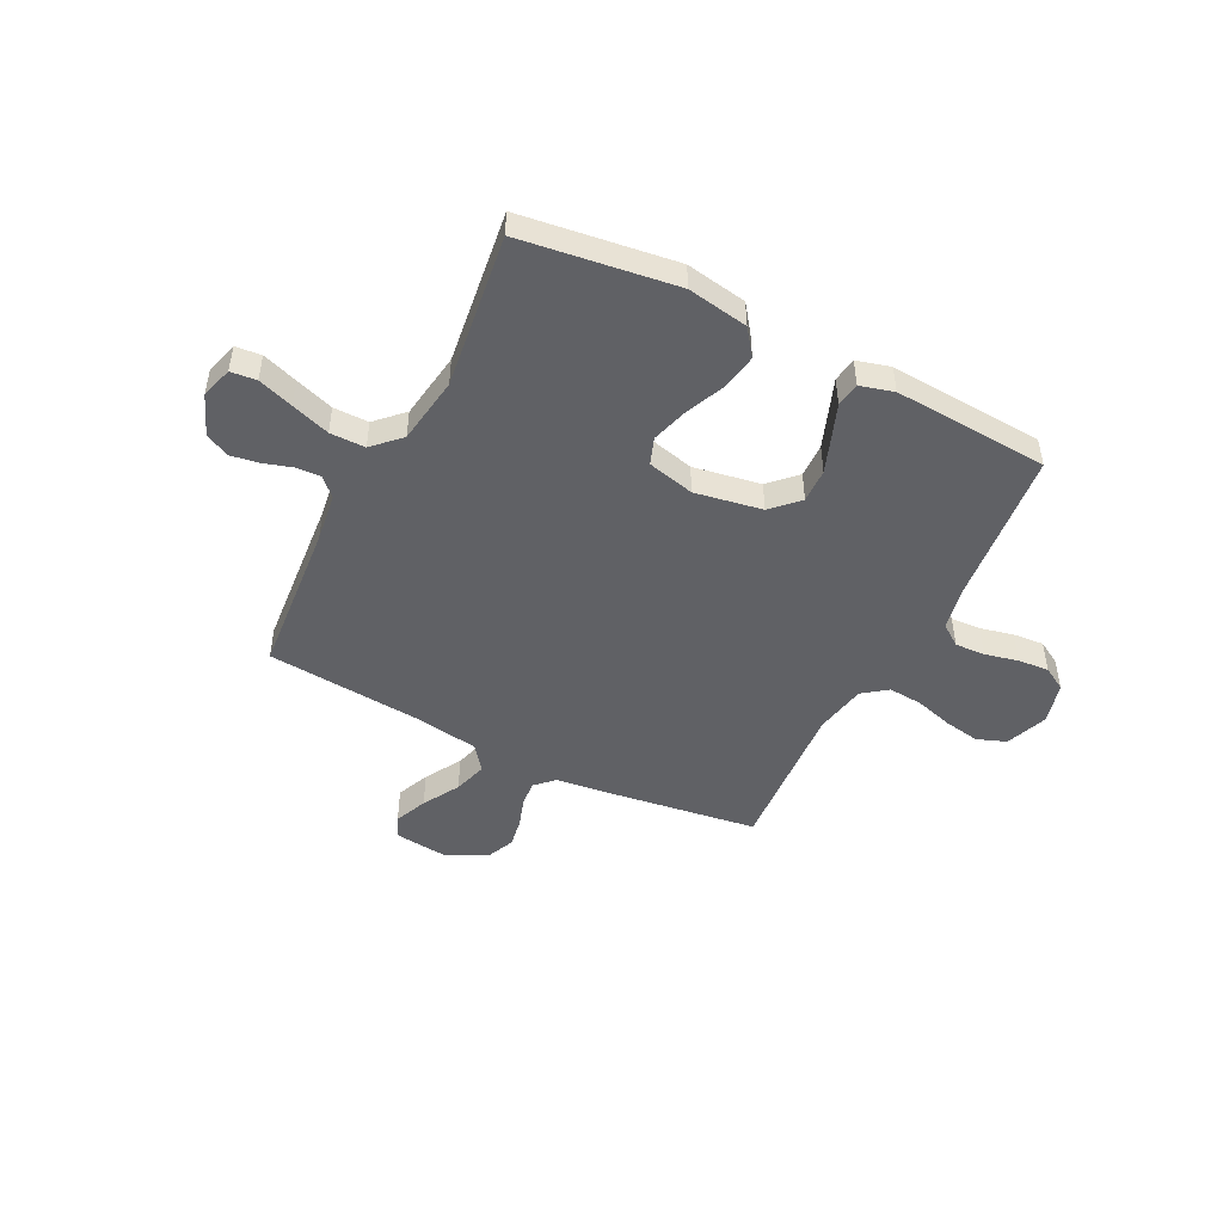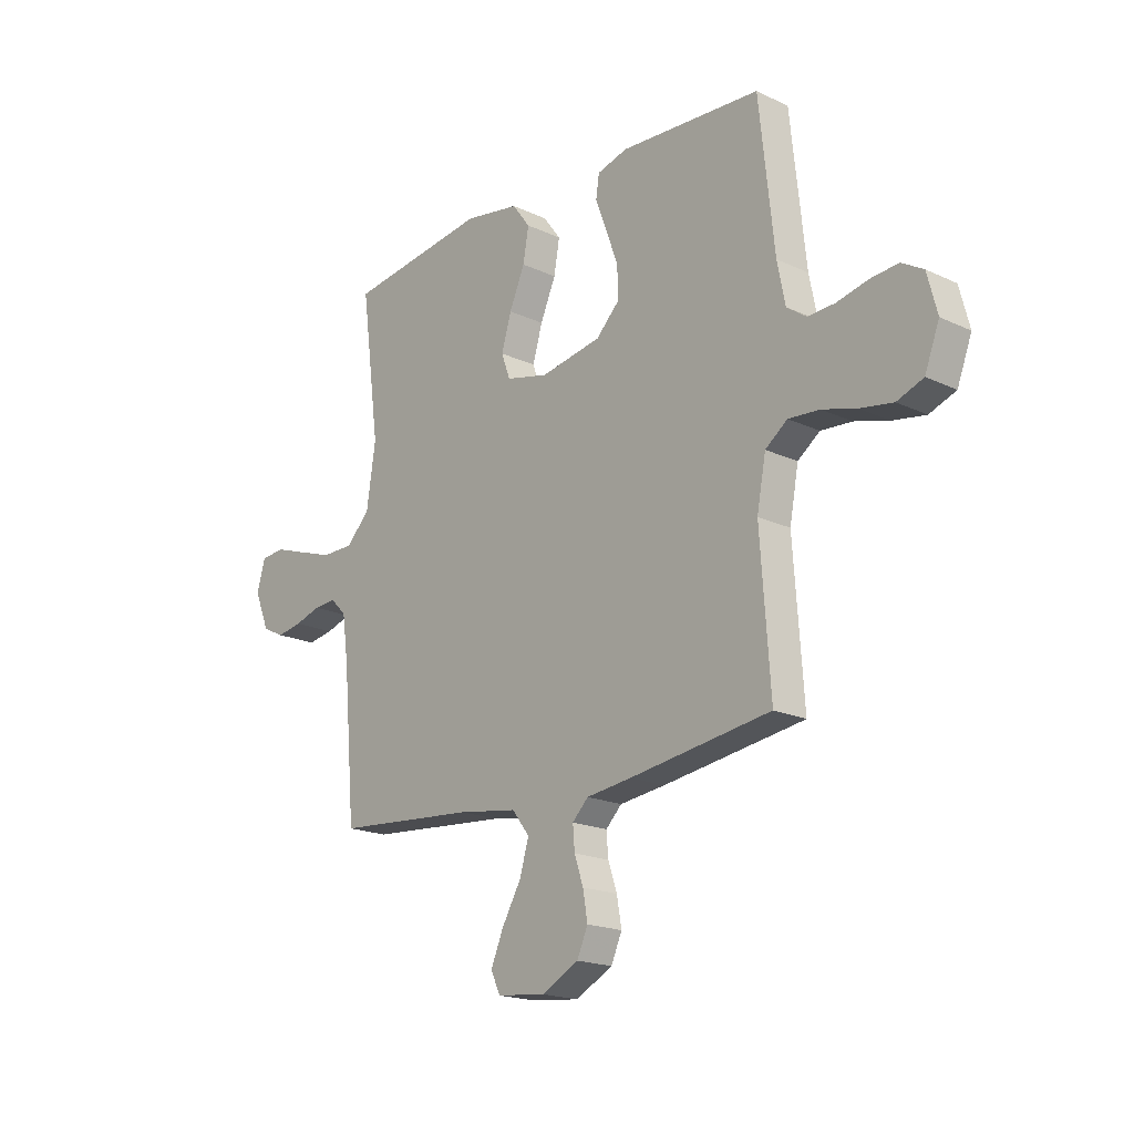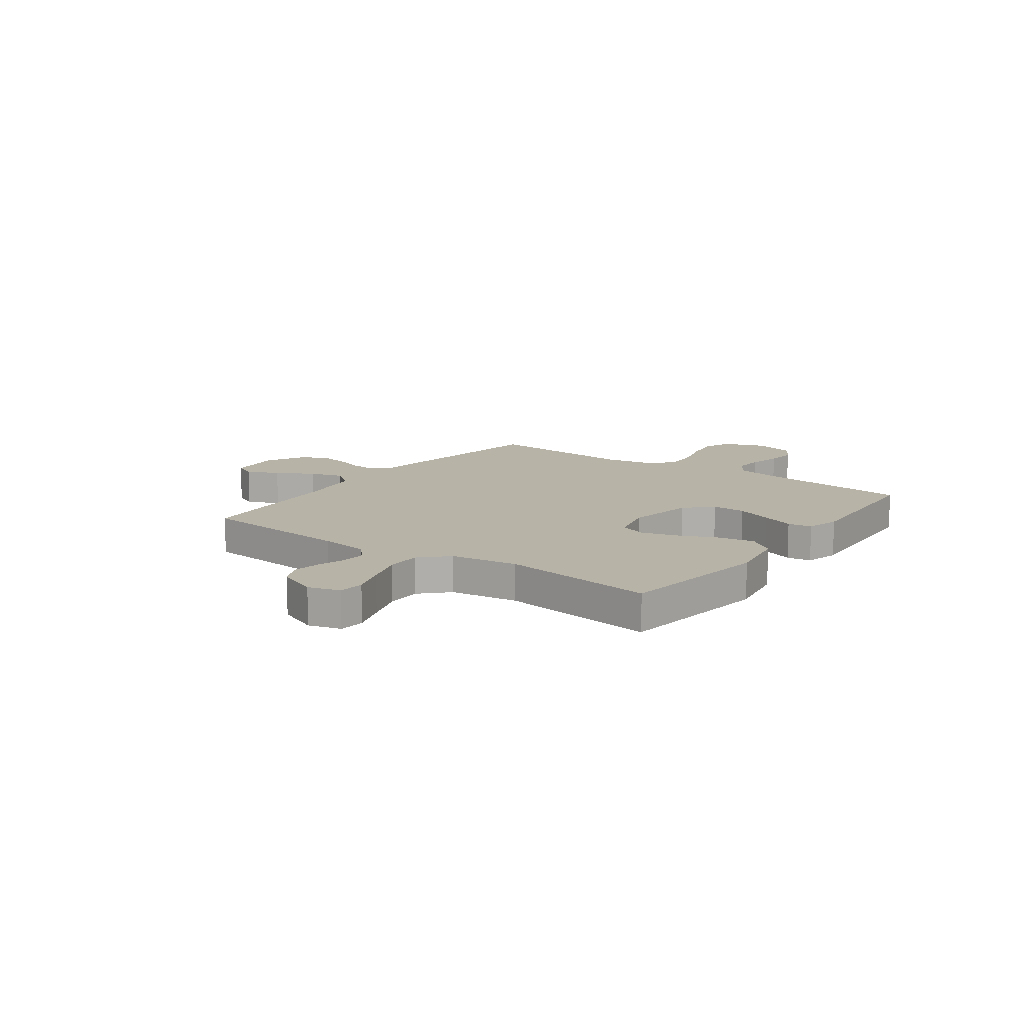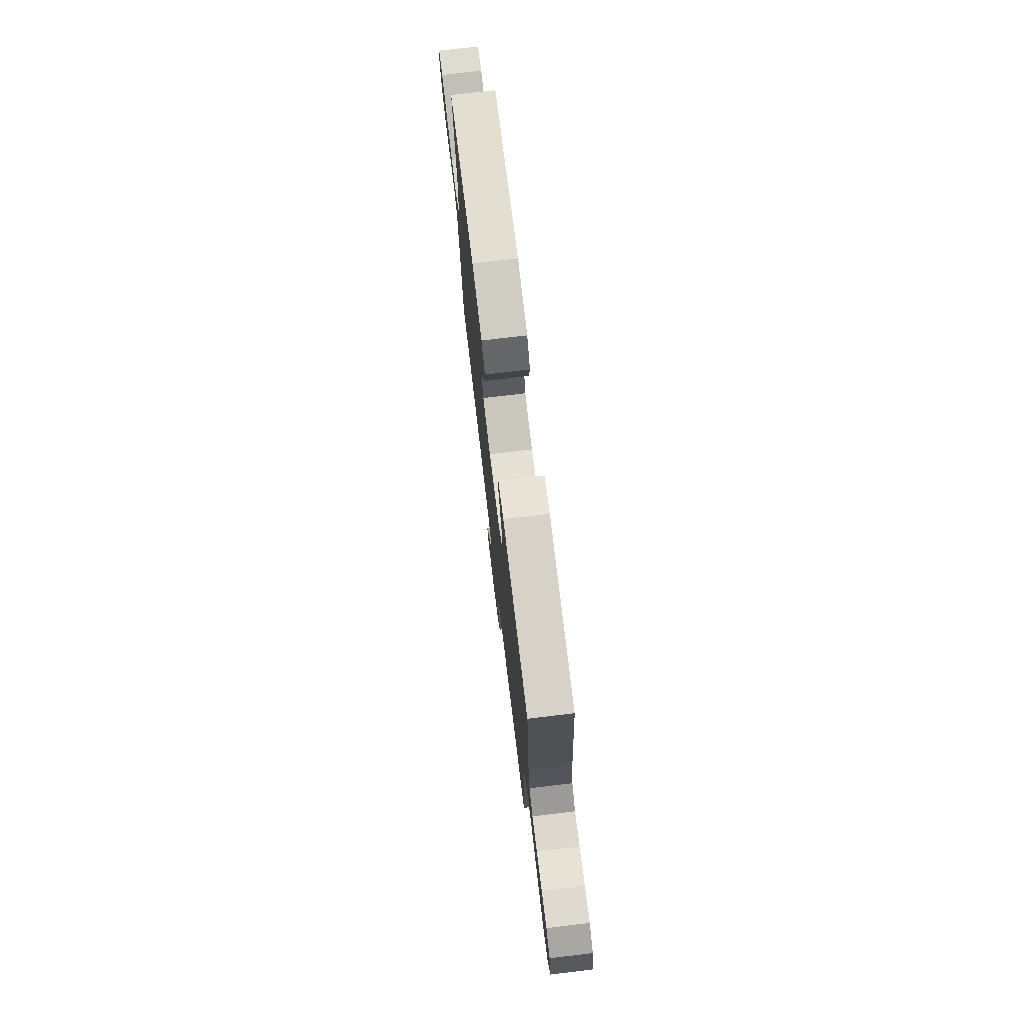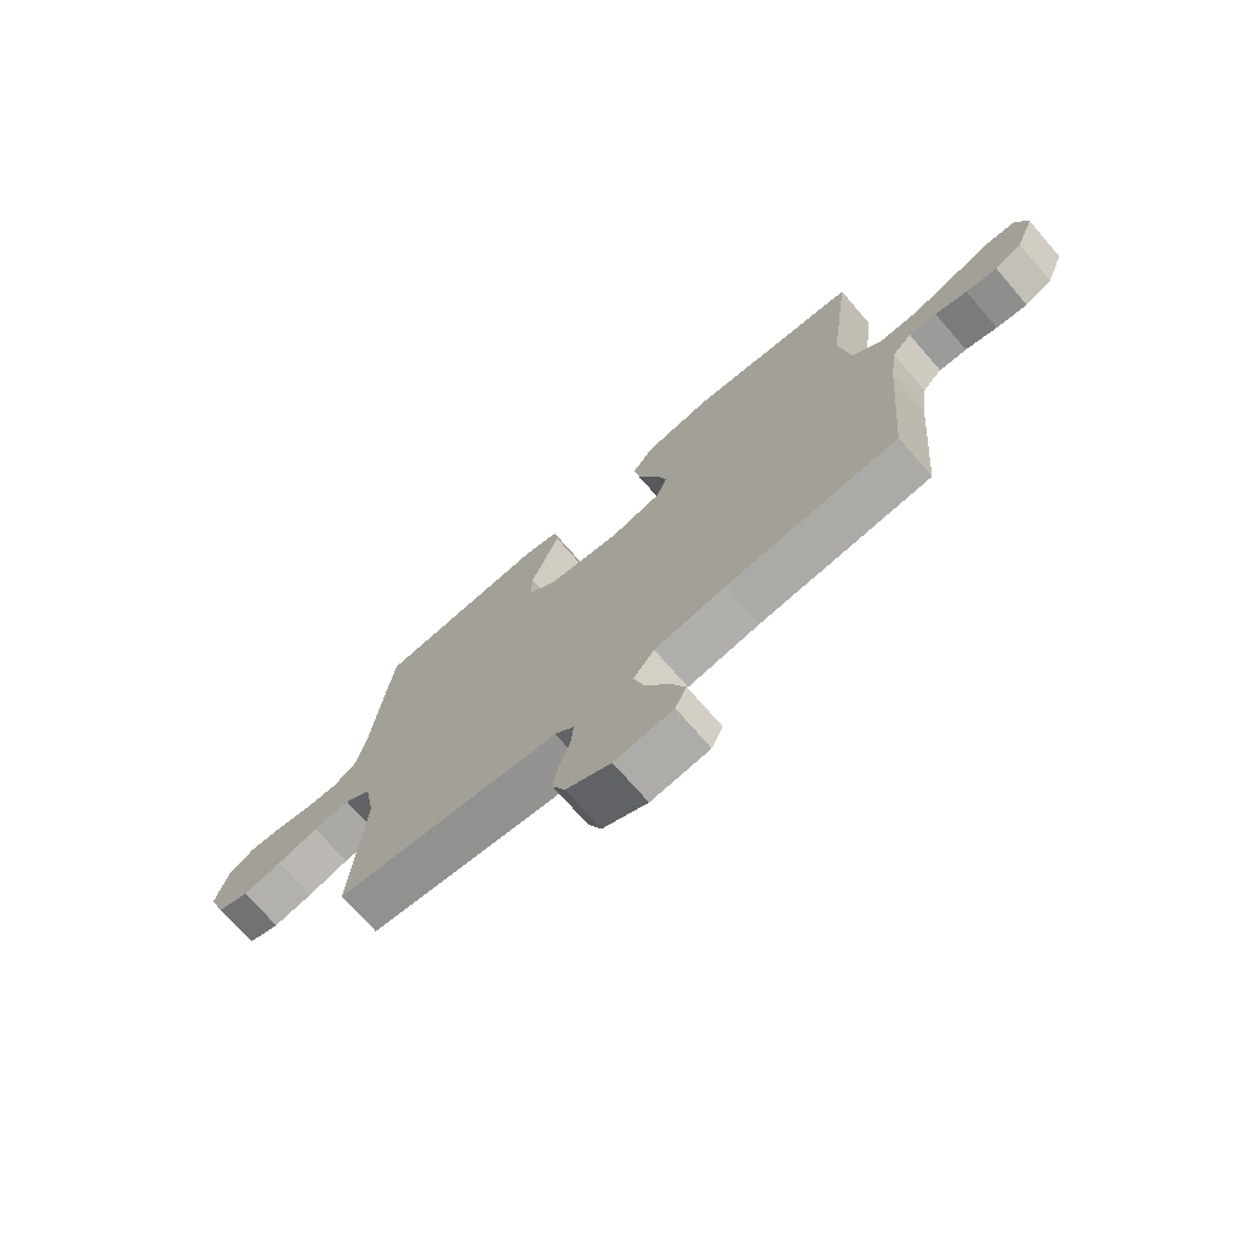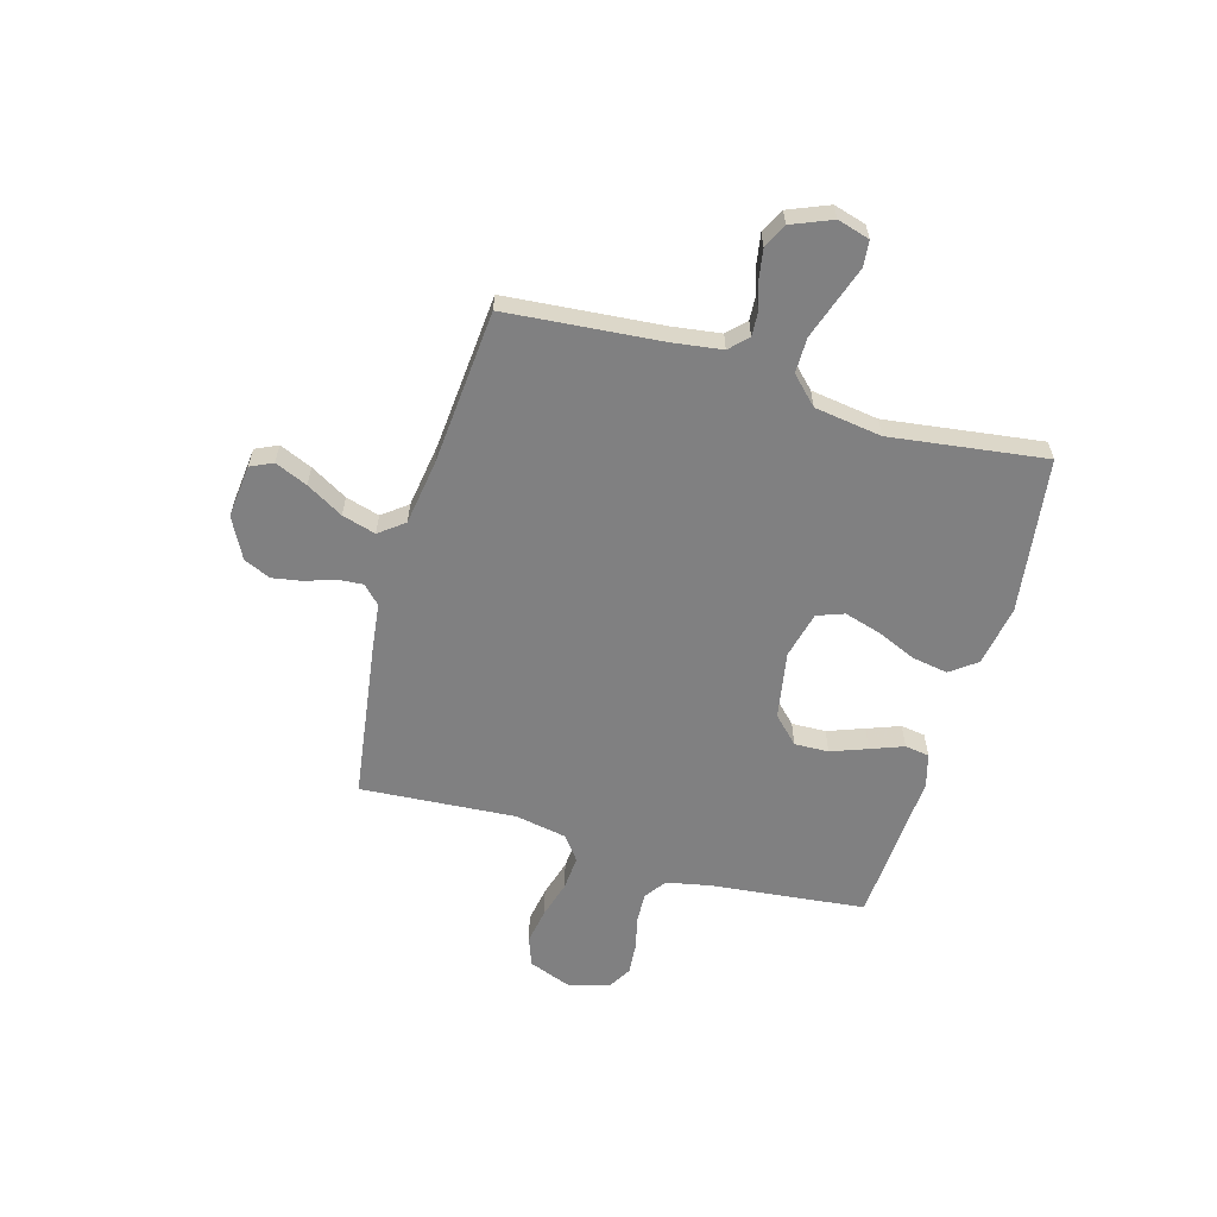
<metadata>
{"format":"obj","ext":"obj","renderer":"f3d","projection":"perspective","resolution":1024,"background":"white","views":[{"elev":-48.1,"azim":-26.9,"up":"+Y"},{"elev":-18.8,"azim":48.4,"up":"+Z"},{"elev":12.7,"azim":-54.1,"up":"+Y"},{"elev":75.3,"azim":83.2,"up":"+Z"},{"elev":-72.3,"azim":-139.0,"up":"+Z"},{"elev":-60.2,"azim":-106.0,"up":"+Y"}]}
</metadata>
<code>
v -0.5 0.07 0.5
v -0.2 0.07 0.541
v -0.082 0.07 0.521
v -0.044 0.07 0.47
v -0.056 0.07 0.401
v -0.089 0.07 0.325
v -0.11 0.07 0.254
v -0.091 0.07 0.202
v 0 0.07 0.18
v 0.13 0.07 0.203
v 0.18 0.07 0.253
v 0.178 0.07 0.319
v 0.152 0.07 0.389
v 0.128 0.07 0.453
v 0.135 0.07 0.5
v 0.2 0.07 0.518
v 0.5 0.07 0.5
v 0.532 0.07 0.2
v 0.549 0.07 0.115
v 0.591 0.07 0.085
v 0.649 0.07 0.088
v 0.714 0.07 0.103
v 0.774 0.07 0.108
v 0.82 0.07 0.081
v 0.841 0.07 0
v 0.81 0.07 -0.081
v 0.754 0.07 -0.102
v 0.684 0.07 -0.09
v 0.611 0.07 -0.069
v 0.545 0.07 -0.064
v 0.498 0.07 -0.099
v 0.479 0.07 -0.2
v 0.5 0.07 -0.5
v 0.2 0.07 -0.543
v 0.103 0.07 -0.555
v 0.069 0.07 -0.589
v 0.073 0.07 -0.638
v 0.092 0.07 -0.694
v 0.102 0.07 -0.752
v 0.079 0.07 -0.804
v 0 0.07 -0.845
v -0.103 0.07 -0.834
v -0.123 0.07 -0.791
v -0.096 0.07 -0.728
v -0.055 0.07 -0.657
v -0.036 0.07 -0.592
v -0.073 0.07 -0.544
v -0.2 0.07 -0.525
v -0.5 0.07 -0.5
v -0.526 0.07 -0.2
v -0.539 0.07 -0.106
v -0.573 0.07 -0.072
v -0.621 0.07 -0.075
v -0.676 0.07 -0.092
v -0.73 0.07 -0.101
v -0.777 0.07 -0.078
v -0.809 0.07 0
v -0.791 0.07 0.062
v -0.741 0.07 0.067
v -0.673 0.07 0.044
v -0.598 0.07 0.019
v -0.53 0.07 0.019
v -0.479 0.07 0.07
v -0.46 0.07 0.2
v -0.5 0 0.5
v -0.2 0 0.541
v -0.082 0 0.521
v -0.044 0 0.47
v -0.056 0 0.401
v -0.089 0 0.325
v -0.11 0 0.254
v -0.091 0 0.202
v 0 0 0.18
v 0.13 0 0.203
v 0.18 0 0.253
v 0.178 0 0.319
v 0.152 0 0.389
v 0.128 0 0.453
v 0.135 0 0.5
v 0.2 0 0.518
v 0.5 0 0.5
v 0.532 0 0.2
v 0.549 0 0.115
v 0.591 0 0.085
v 0.649 0 0.088
v 0.714 0 0.103
v 0.774 0 0.108
v 0.82 0 0.081
v 0.841 0 0
v 0.81 0 -0.081
v 0.754 0 -0.102
v 0.684 0 -0.09
v 0.611 0 -0.069
v 0.545 0 -0.064
v 0.498 0 -0.099
v 0.479 0 -0.2
v 0.5 0 -0.5
v 0.2 0 -0.543
v 0.103 0 -0.555
v 0.069 0 -0.589
v 0.073 0 -0.638
v 0.092 0 -0.694
v 0.102 0 -0.752
v 0.079 0 -0.804
v 0 0 -0.845
v -0.103 0 -0.834
v -0.123 0 -0.791
v -0.096 0 -0.728
v -0.055 0 -0.657
v -0.036 0 -0.592
v -0.073 0 -0.544
v -0.2 0 -0.525
v -0.5 0 -0.5
v -0.526 0 -0.2
v -0.539 0 -0.106
v -0.573 0 -0.072
v -0.621 0 -0.075
v -0.676 0 -0.092
v -0.73 0 -0.101
v -0.777 0 -0.078
v -0.809 0 0
v -0.791 0 0.062
v -0.741 0 0.067
v -0.673 0 0.044
v -0.598 0 0.019
v -0.53 0 0.019
v -0.479 0 0.07
v -0.46 0 0.2
f 58 59 60
f 57 58 60
f 56 57 60
f 55 56 60
f 54 55 60
f 53 54 60
f 52 53 60 61
f 51 52 61 62
f 48 49 50
f 51 62 63
f 50 51 63
f 48 50 63
f 47 48 63
f 43 44 45
f 42 43 45
f 41 42 45
f 40 41 45
f 39 40 45
f 38 39 45
f 37 38 45
f 36 37 45 46
f 47 63 64
f 46 47 64
f 36 46 64
f 35 36 64
f 27 28 29
f 26 27 29
f 25 26 29
f 24 25 29
f 23 24 29
f 22 23 29
f 21 22 29
f 20 21 29 30
f 19 20 30 31
f 16 17 18
f 15 16 18
f 14 15 18
f 13 14 18
f 18 19 31
f 13 18 31
f 12 13 31
f 4 5 6
f 3 4 6
f 2 3 6
f 1 2 6
f 64 1 6
f 64 6 7
f 34 35 64
f 33 34 64
f 32 33 64
f 11 12 31 32
f 10 11 32
f 9 10 32
f 8 9 32 64
f 7 8 64
f 124 123 122
f 124 122 121
f 124 121 120
f 124 120 119
f 124 119 118
f 124 118 117
f 125 124 117 116
f 126 125 116 115
f 114 113 112
f 127 126 115
f 127 115 114
f 127 114 112
f 127 112 111
f 109 108 107
f 109 107 106
f 109 106 105
f 109 105 104
f 109 104 103
f 109 103 102
f 109 102 101
f 110 109 101 100
f 128 127 111
f 128 111 110
f 128 110 100
f 128 100 99
f 93 92 91
f 93 91 90
f 93 90 89
f 93 89 88
f 93 88 87
f 93 87 86
f 93 86 85
f 94 93 85 84
f 95 94 84 83
f 82 81 80
f 82 80 79
f 82 79 78
f 82 78 77
f 95 83 82
f 95 82 77
f 95 77 76
f 70 69 68
f 70 68 67
f 70 67 66
f 70 66 65
f 70 65 128
f 71 70 128
f 128 99 98
f 128 98 97
f 128 97 96
f 96 95 76 75
f 96 75 74
f 96 74 73
f 128 96 73 72
f 128 72 71
f 1 65 66 2
f 2 66 67 3
f 3 67 68 4
f 4 68 69 5
f 5 69 70 6
f 6 70 71 7
f 7 71 72 8
f 8 72 73 9
f 9 73 74 10
f 10 74 75 11
f 11 75 76 12
f 12 76 77 13
f 13 77 78 14
f 14 78 79 15
f 15 79 80 16
f 16 80 81 17
f 17 81 82 18
f 18 82 83 19
f 19 83 84 20
f 20 84 85 21
f 21 85 86 22
f 22 86 87 23
f 23 87 88 24
f 24 88 89 25
f 25 89 90 26
f 26 90 91 27
f 27 91 92 28
f 28 92 93 29
f 29 93 94 30
f 30 94 95 31
f 31 95 96 32
f 32 96 97 33
f 33 97 98 34
f 34 98 99 35
f 35 99 100 36
f 36 100 101 37
f 37 101 102 38
f 38 102 103 39
f 39 103 104 40
f 40 104 105 41
f 41 105 106 42
f 42 106 107 43
f 43 107 108 44
f 44 108 109 45
f 45 109 110 46
f 46 110 111 47
f 47 111 112 48
f 48 112 113 49
f 49 113 114 50
f 50 114 115 51
f 51 115 116 52
f 52 116 117 53
f 53 117 118 54
f 54 118 119 55
f 55 119 120 56
f 56 120 121 57
f 57 121 122 58
f 58 122 123 59
f 59 123 124 60
f 60 124 125 61
f 61 125 126 62
f 62 126 127 63
f 63 127 128 64
f 64 128 65 1

</code>
